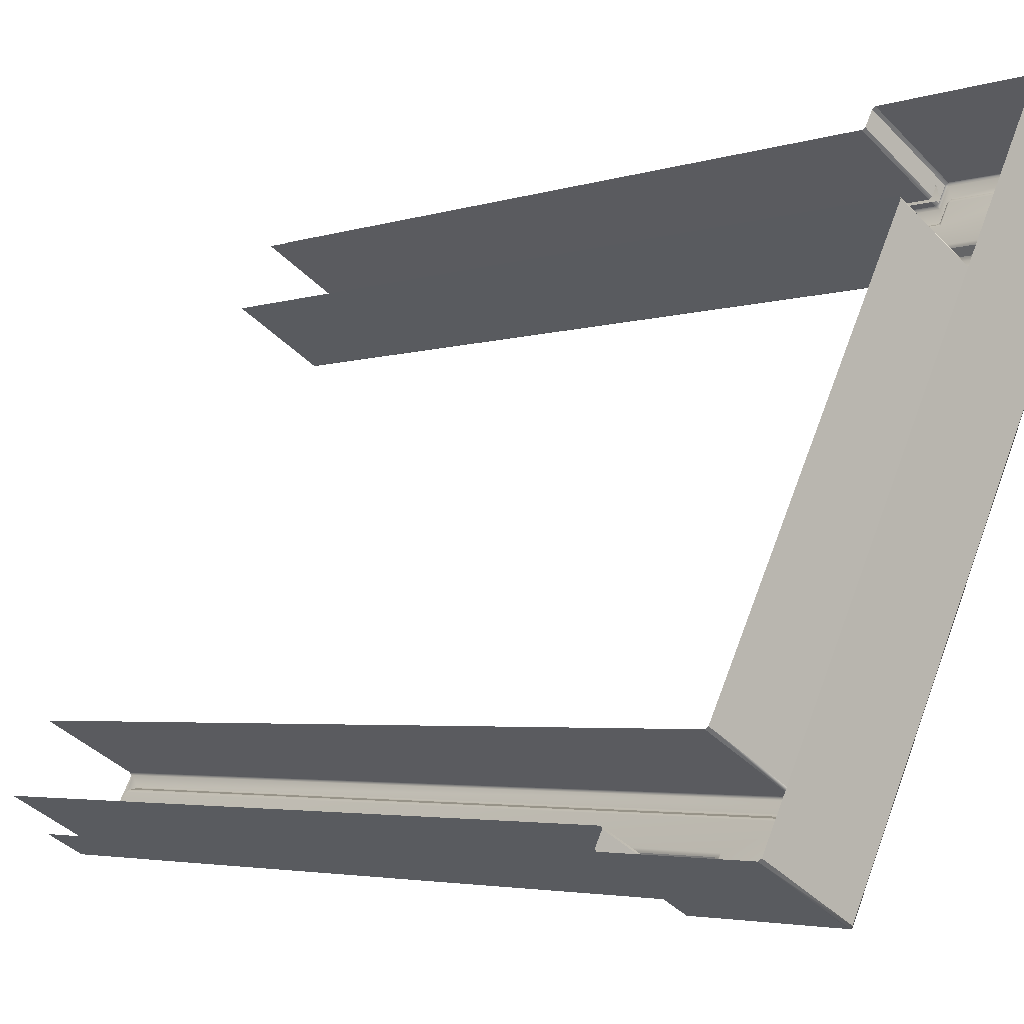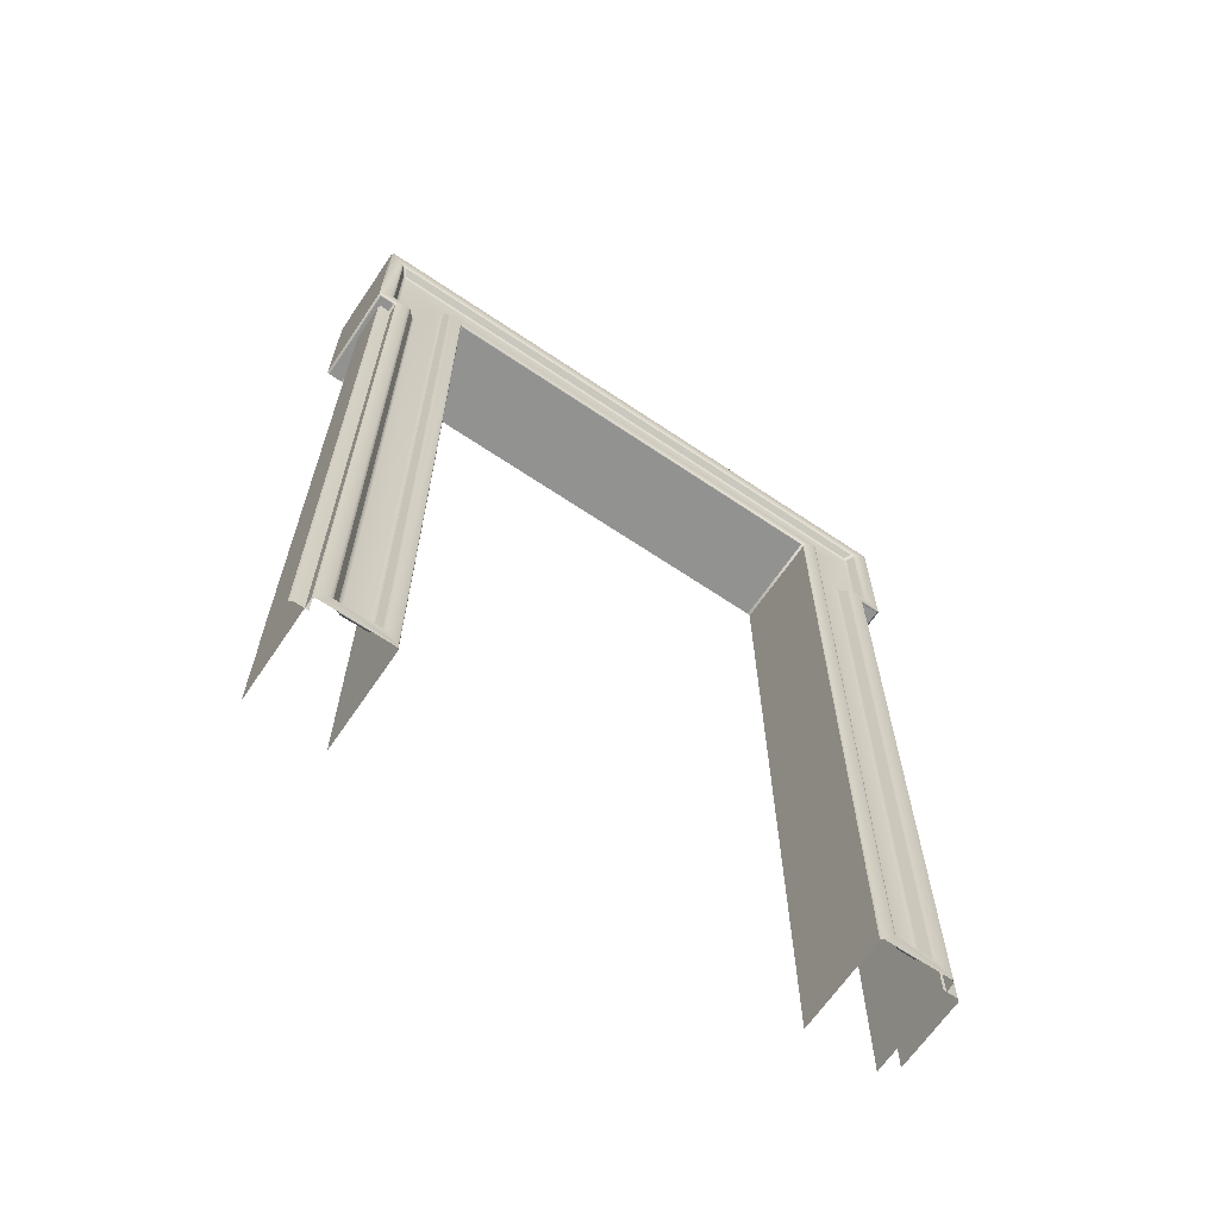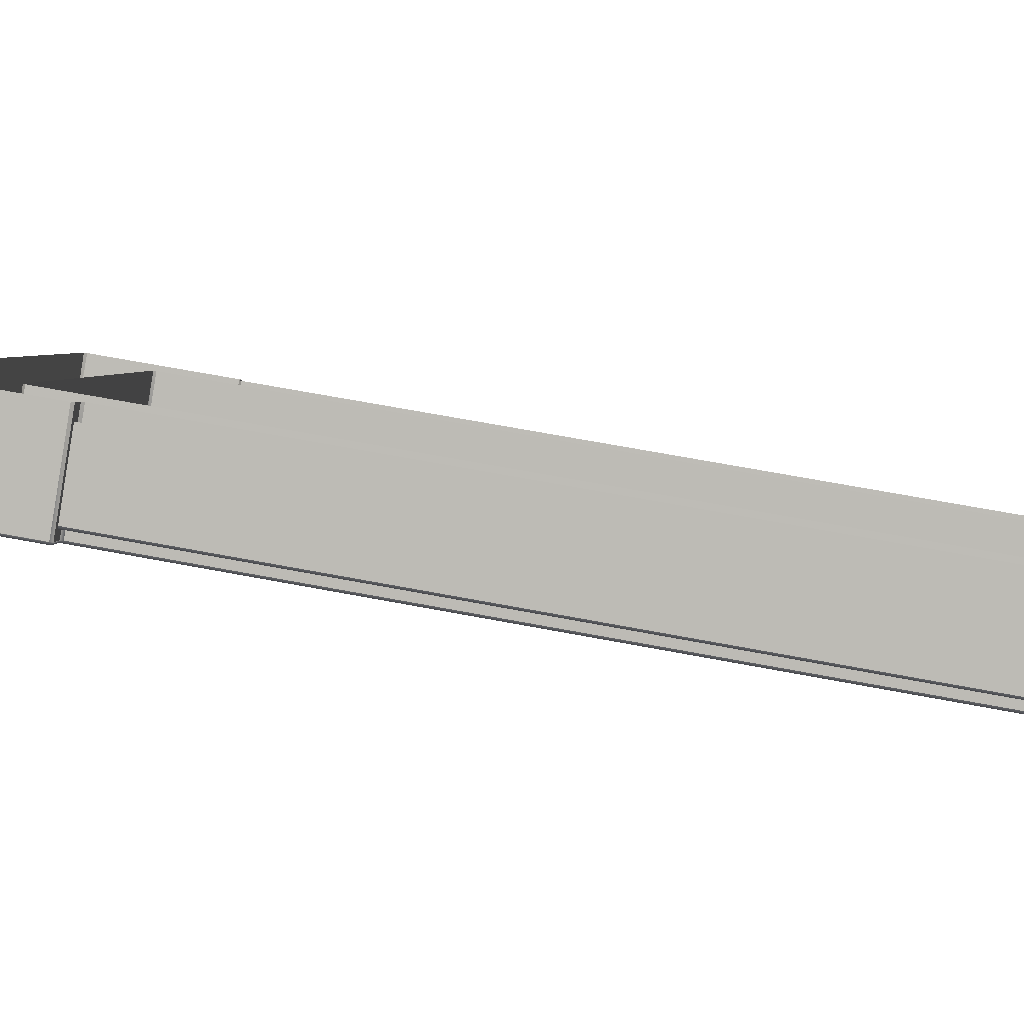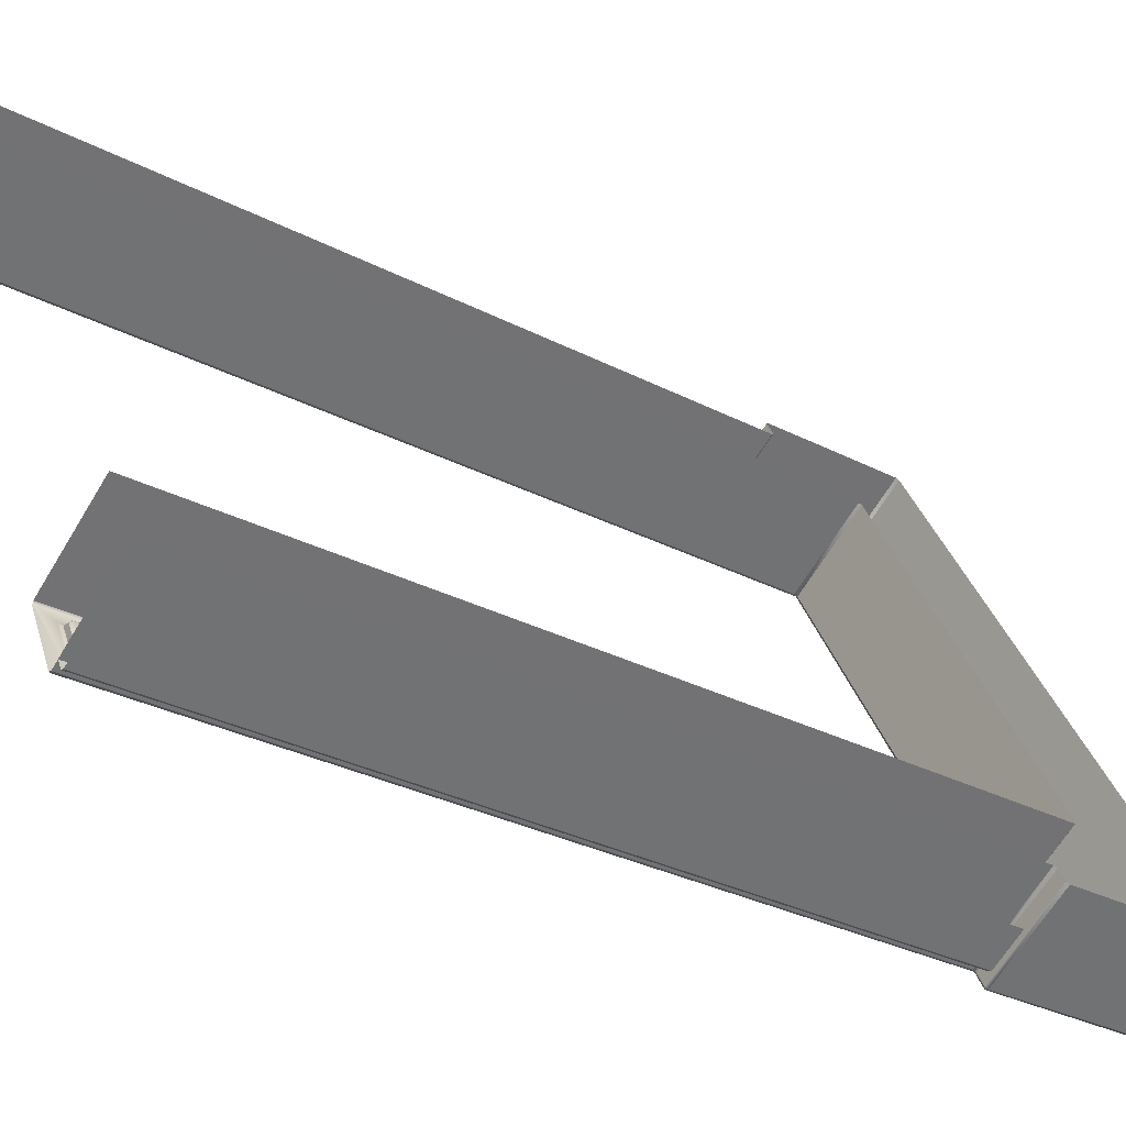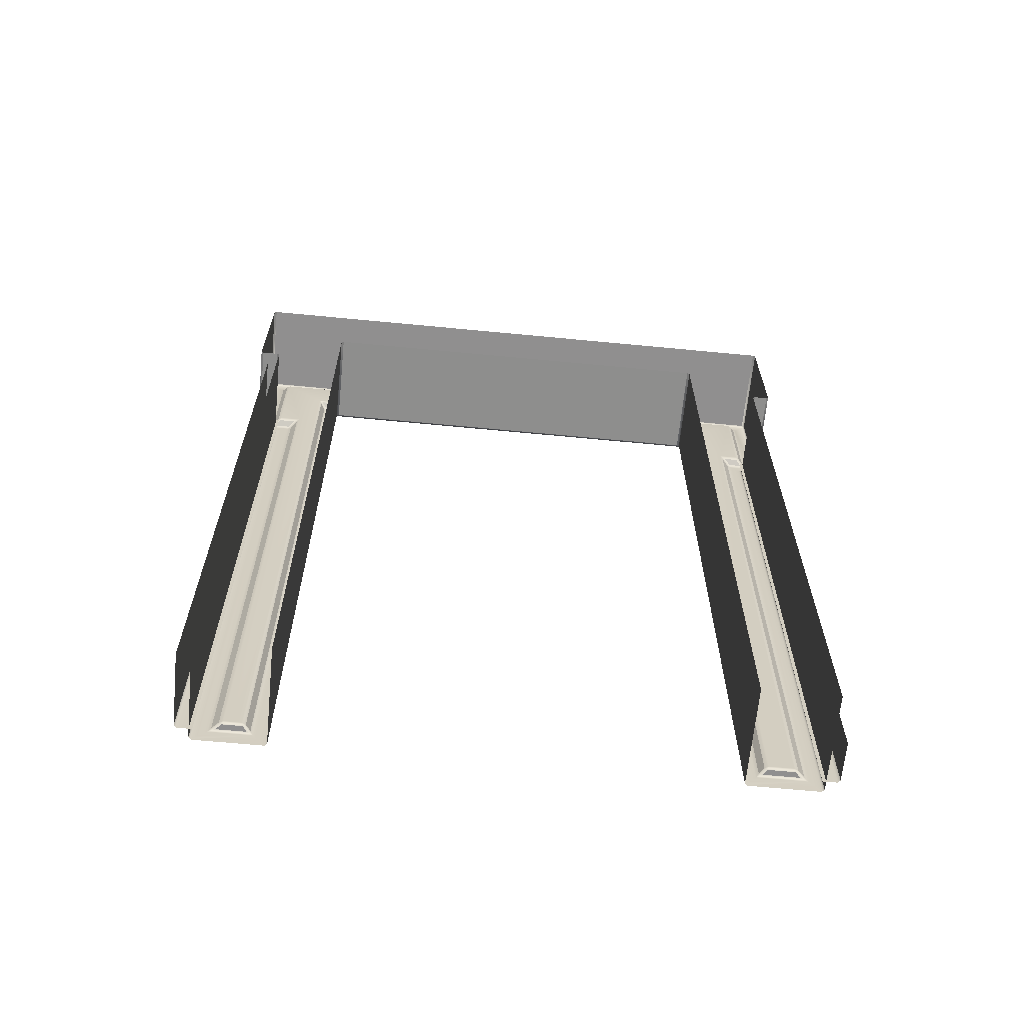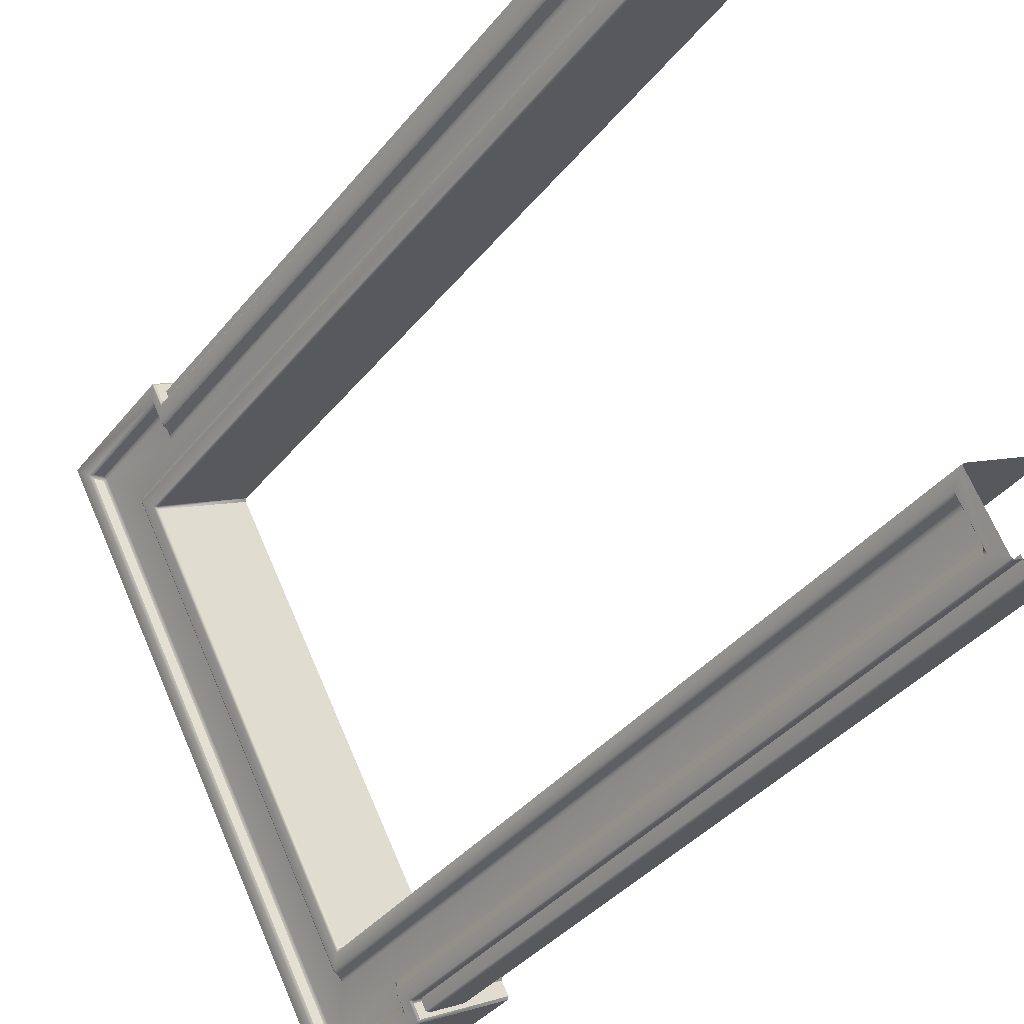
<metadata>
{"format":"obj","ext":"obj","renderer":"f3d","projection":"perspective","resolution":1024,"background":"white","views":[{"elev":-3.8,"azim":137.3,"up":"+Z"},{"elev":-65.9,"azim":-152.6,"up":"+Y"},{"elev":66.2,"azim":-79.2,"up":"+Z"},{"elev":-31.6,"azim":54.0,"up":"+Z"},{"elev":-65.1,"azim":56.0,"up":"+Y"},{"elev":-37.9,"azim":-34.0,"up":"+Z"}]}
</metadata>
<code>
o Bistro_Research_Exterior_Paris_Building_01_paris_buildi_446c8d1
v 2.149 21.28 -12.8
v 1.805 21.28 -12.98
v 0.986 21.28 -10.65
v 0.6425 21.28 -10.84
v 2.154 21.27 -12.81
v 2.154 20.7 -12.81
v 1.81 21.27 -12.99
v 1.81 20.7 -12.99
v 2.149 20.69 -12.8
v 2.122 20.69 -12.75
v 1.805 20.69 -12.98
v 1.778 20.69 -12.93
v 2.118 20.68 -12.74
v 2.118 17.81 -12.74
v 1.774 20.68 -12.93
v 1.774 17.81 -12.93
v 1.979 20.93 -12.48
v 1.635 20.93 -12.67
v 1.979 17.81 -12.48
v 1.635 17.81 -12.67
v 1.974 20.94 -12.48
v 1.161 20.94 -10.98
v 1.631 20.94 -12.66
v 0.8173 20.94 -11.16
v 1.157 17.81 -10.97
v 0.813 17.81 -11.15
v 1.157 20.93 -10.97
v 0.8128 20.93 -11.15
v 1.022 20.68 -10.72
v 0.679 20.68 -10.91
v 1.022 17.81 -10.72
v 0.679 17.81 -10.91
v 1.018 20.69 -10.71
v 0.986 20.69 -10.65
v 0.6745 20.69 -10.9
v 0.6425 20.69 -10.84
v 0.9815 21.27 -10.64
v 0.6381 21.27 -10.83
v 0.9815 20.7 -10.64
v 0.6381 20.7 -10.83
v 0.7034 21.18 -10.9
v 0.7034 20.76 -10.9
v 0.67 21.2 -10.89
v 0.67 20.74 -10.89
v 0.7077 20.75 -10.91
v 0.7399 20.75 -10.97
v 0.6766 20.73 -10.9
v 0.7067 20.73 -10.96
v 0.7477 20.74 -10.98
v 0.7477 17.89 -10.98
v 0.7106 20.72 -10.97
v 0.7106 17.89 -10.97
v 0.7504 17.88 -10.99
v 0.7865 17.88 -11.06
v 0.7204 17.88 -10.98
v 0.7743 17.88 -11.08
v 0.7929 17.89 -11.07
v 0.7929 21.01 -11.07
v 0.7788 17.89 -11.09
v 0.7788 20.99 -11.09
v 0.798 21.02 -11.08
v 1.688 21.02 -12.72
v 0.784 21 -11.1
v 1.657 21 -12.71
v 1.693 21.01 -12.73
v 1.693 17.89 -12.73
v 1.662 20.99 -12.72
v 1.662 17.89 -12.72
v 1.696 17.88 -12.74
v 1.746 17.88 -12.83
v 1.669 17.88 -12.73
v 1.736 17.88 -12.86
v 1.753 17.89 -12.84
v 1.753 20.75 -12.84
v 1.741 17.89 -12.87
v 1.741 20.74 -12.87
v 1.758 20.76 -12.85
v 1.786 20.76 -12.9
v 1.748 20.75 -12.88
v 1.773 20.75 -12.93
v 1.791 20.77 -12.91
v 1.791 21.18 -12.91
v 1.778 20.76 -12.94
v 1.778 21.2 -12.94
v 1.786 21.19 -12.9
v 0.7081 21.19 -10.91
v 1.773 21.21 -12.93
v 0.676 21.21 -10.9
v 0.9498 20.69 -10.7
v 0.6928 20.69 -10.84
v 0.9498 17.81 -10.7
v 0.6927 17.81 -10.84
v 1.837 17.81 -12.95
v 1.837 20.73 -12.95
v 1.975 17.81 -12.88
v 1.975 20.73 -12.88
v 0.7948 21.02 -11.05
v 1.705 21.02 -12.73
v 0.6745 20.69 -10.92
v 0.6336 20.69 -10.84
v 1.762 20.69 -12.92
v 1.763 17.82 -12.93
v 1.761 17.81 -12.92
v 0.8014 20.94 -11.15
v 0.8018 17.82 -11.15
v 0.8003 17.81 -11.15
v 1.799 21.27 -12.99
v 1.798 20.69 -12.99
v 0.6883 20.69 -10.85
v 0.7154 20.73 -10.9
v 0.7154 17.81 -10.9
v 0.689 17.81 -10.85
v 1.798 17.81 -12.9
v 1.798 20.69 -12.9
v 1.825 17.81 -12.95
v 1.825 20.72 -12.95
v 1.778 20.74 -12.95
v 1.778 21.22 -12.95
v 1.742 20.74 -12.89
v 0.633 21.27 -10.84
v 0.6575 21.22 -10.89
v 0.6569 20.72 -10.88
v 0.6978 20.72 -10.96
v 0.6738 17.82 -10.92
v 0.6752 17.81 -10.92
v 0.6985 17.87 -10.96
v 0.7776 17.87 -11.11
v 1.792 21.18 -12.89
v 1.791 20.77 -12.89
v 1.754 20.77 -12.82
v 1.751 17.89 -12.82
v 1.741 17.87 -12.89
v 1.631 17.81 -12.68
v 1.707 17.89 -12.74
v 0.7159 21.18 -10.91
v 0.7171 20.76 -10.91
v 0.758 20.76 -10.99
v 0.7612 17.89 -10.99
v 0.7927 17.89 -11.05
v 0.7777 20.99 -11.11
v 1.65 20.99 -12.72
v 1.65 17.87 -12.72
v 1.63 20.94 -12.68
v 1.63 17.82 -12.68
f 1 2 3
f 2 4 3
f 5 6 7
f 6 8 7
f 9 10 11
f 10 12 11
f 13 14 15
f 14 16 15
f 17 18 19
f 18 20 19
f 21 22 23
f 22 24 23
f 25 26 27
f 26 28 27
f 29 30 31
f 30 32 31
f 33 34 35
f 34 36 35
f 37 38 39
f 38 40 39
f 41 42 43
f 42 44 43
f 45 46 47
f 46 48 47
f 49 50 51
f 50 52 51
f 53 54 55
f 54 56 55
f 57 58 59
f 58 60 59
f 61 62 63
f 62 64 63
f 65 66 67
f 66 68 67
f 69 70 71
f 70 72 71
f 73 74 75
f 74 76 75
f 77 78 79
f 78 80 79
f 81 82 83
f 82 84 83
f 85 86 87
f 86 88 87
f 89 90 91
f 90 92 91
f 93 94 95
f 94 96 95
f 61 97 62
f 97 98 62
f 99 35 100
f 35 36 100
f 37 3 38
f 3 4 38
f 10 13 12
f 13 15 12
f 23 18 21
f 18 17 21
f 22 27 24
f 27 28 24
f 35 30 33
f 30 29 33
f 40 36 39
f 36 34 39
f 42 45 44
f 45 47 44
f 86 41 88
f 41 43 88
f 50 53 52
f 53 55 52
f 62 65 64
f 65 67 64
f 66 69 68
f 69 71 68
f 101 15 102
f 15 16 102
f 103 102 16
f 104 28 105
f 28 26 105
f 106 105 26
f 2 1 5
f 7 2 5
f 107 2 7
f 107 7 108
f 7 8 108
f 8 11 108
f 9 11 8
f 6 9 8
f 109 110 111
f 112 109 111
f 112 92 109
f 92 90 109
f 113 114 115
f 114 116 115
f 116 94 115
f 94 93 115
f 12 15 101
f 11 12 101
f 108 11 101
f 108 101 117
f 108 117 118
f 107 108 118
f 101 119 117
f 101 102 119
f 4 2 107
f 120 4 107
f 120 38 4
f 40 38 120
f 36 40 100
f 100 40 120
f 120 107 121
f 107 118 121
f 100 120 122
f 120 121 122
f 100 122 123
f 99 100 123
f 30 35 99
f 32 30 99
f 124 32 99
f 32 124 125
f 124 99 126
f 99 123 126
f 125 124 127
f 124 126 127
f 106 125 127
f 105 106 127
f 123 51 126
f 51 52 126
f 55 126 52
f 126 55 127
f 55 56 127
f 51 123 48
f 49 51 48
f 47 48 123
f 122 47 123
f 46 49 48
f 122 44 47
f 43 44 122
f 121 43 122
f 43 121 88
f 87 88 121
f 118 87 121
f 87 118 84
f 85 87 84
f 83 84 118
f 82 85 84
f 117 83 118
f 128 85 82
f 83 117 80
f 85 128 86
f 81 83 80
f 79 80 117
f 78 81 80
f 119 79 117
f 81 78 129
f 81 129 82
f 129 128 82
f 130 129 78
f 128 129 130
f 77 130 78
f 77 79 76
f 79 119 76
f 74 77 76
f 130 77 74
f 75 76 119
f 131 130 74
f 73 131 74
f 132 75 119
f 102 132 119
f 102 103 132
f 103 133 132
f 73 75 72
f 75 132 72
f 70 73 72
f 73 70 131
f 71 72 132
f 134 131 70
f 130 131 134
f 69 134 70
f 134 69 66
f 98 130 134
f 98 134 66
f 98 128 130
f 65 98 66
f 98 65 62
f 128 98 135
f 128 135 86
f 135 41 86
f 41 135 42
f 98 97 135
f 135 136 42
f 136 45 42
f 45 136 46
f 137 136 135
f 136 137 46
f 97 137 135
f 137 49 46
f 49 137 50
f 137 138 50
f 138 137 97
f 53 50 138
f 53 138 54
f 139 138 97
f 138 139 54
f 139 97 58
f 61 58 97
f 57 54 139
f 57 139 58
f 54 57 56
f 58 61 60
f 57 59 56
f 61 63 60
f 59 127 56
f 59 60 140
f 127 59 140
f 63 140 60
f 105 127 140
f 104 105 140
f 140 63 141
f 104 140 141
f 63 64 141
f 67 141 64
f 24 28 104
f 23 24 104
f 141 67 142
f 67 68 142
f 71 142 68
f 142 71 132
f 143 104 141
f 143 23 104
f 143 141 142
f 18 23 143
f 20 18 143
f 144 142 132
f 144 143 142
f 144 20 143
f 133 144 132
f 20 144 133

</code>
